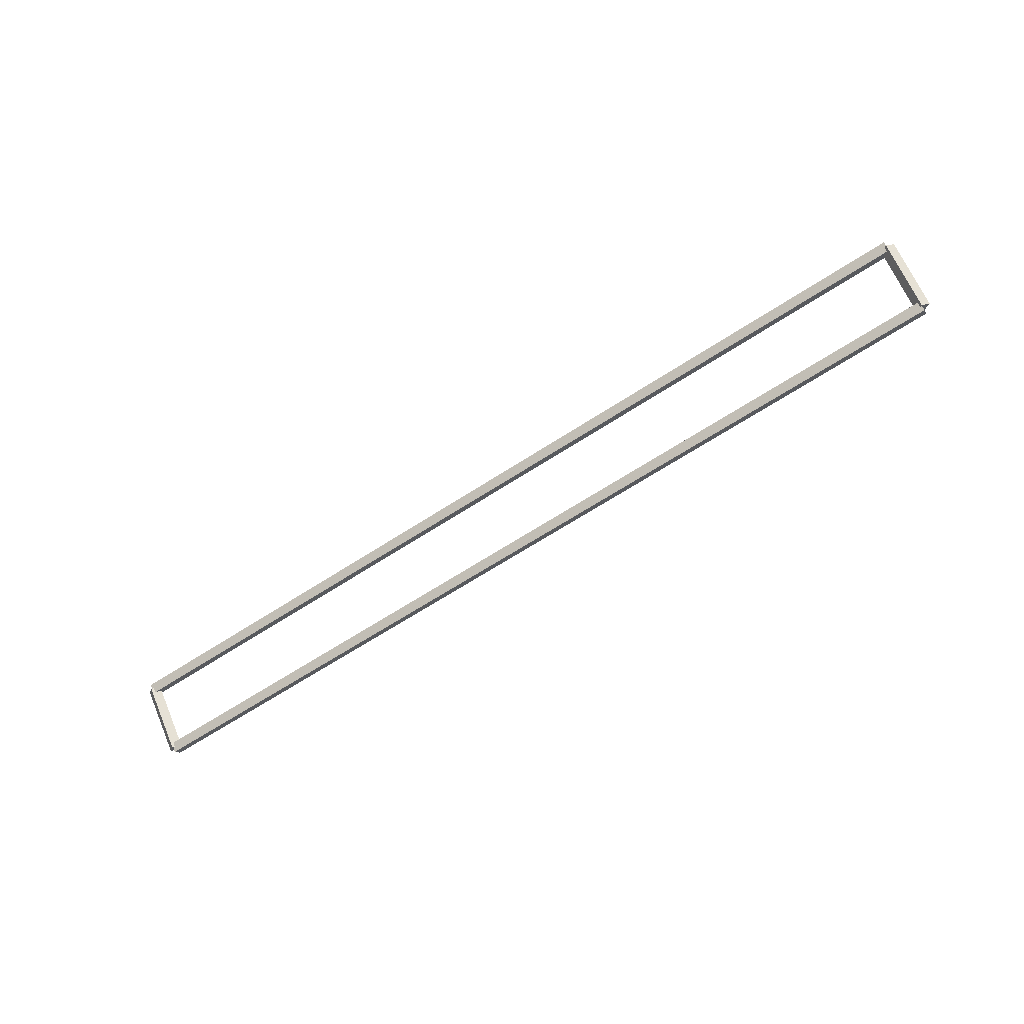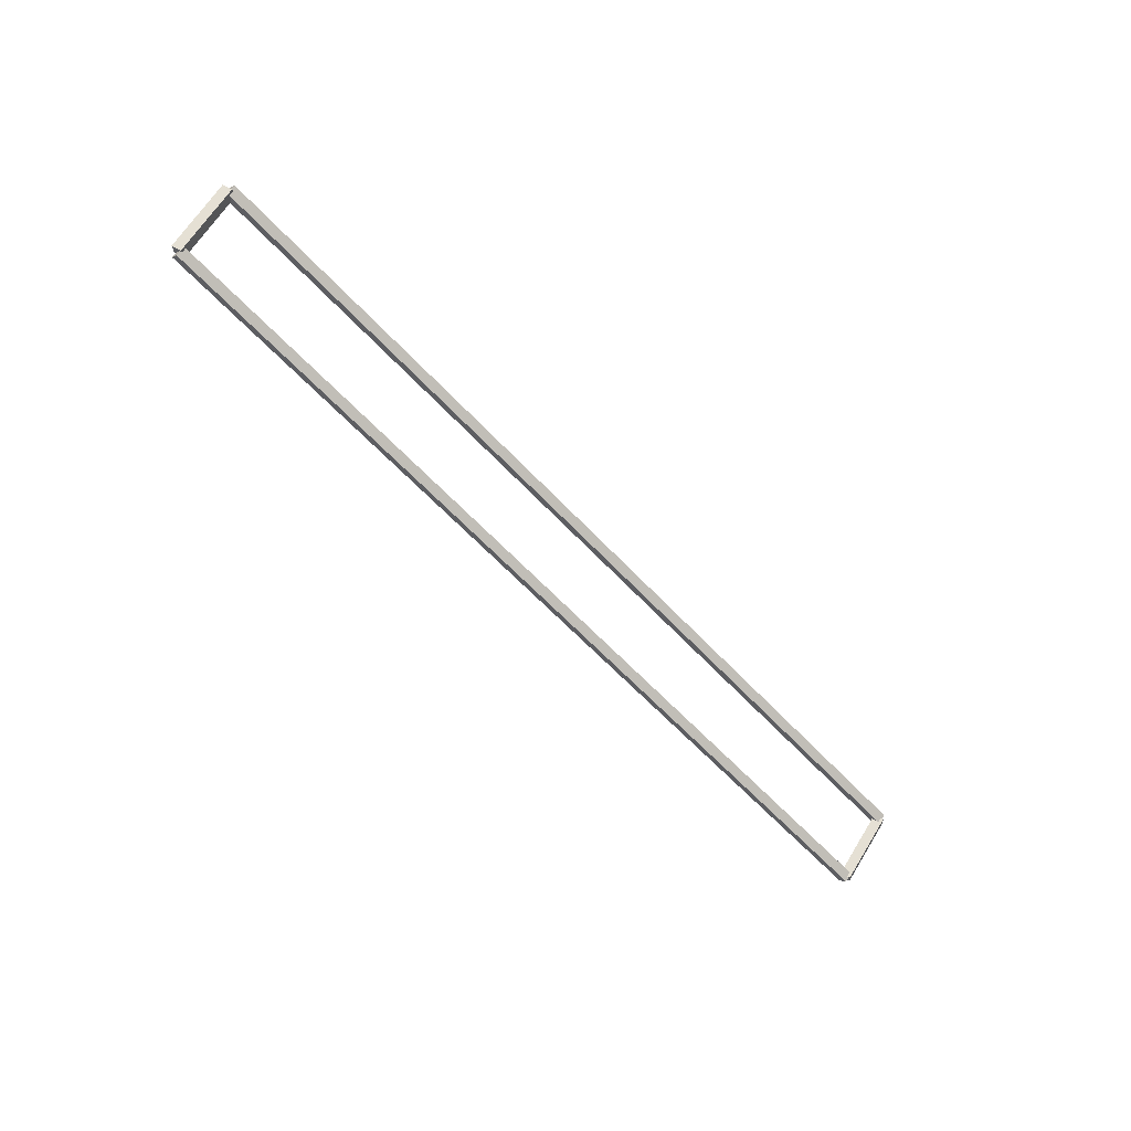
<metadata>
{"format":"obj","ext":"obj","renderer":"f3d","projection":"perspective","resolution":1024,"background":"white","views":[{"elev":-63.4,"azim":33.7,"up":"+Y"},{"elev":-58.3,"azim":-48.2,"up":"+Y"}]}
</metadata>
<code>
g layer_boundary_2_2_47
v 12.7 41.38 4.051
v 12.7 41.27 4.151
v 12.7 41.17 4.051
v 12.7 41.27 3.951
v 0 41.38 4.051
v 0 41.27 4.151
v 0 41.17 4.051
v 0 41.27 3.951
f 1 2 3 4
f 6 2 1 5
f 5 1 4 8
f 6 5 8 7
f 8 4 3 7
f 7 3 2 6
g layer_boundary_2_2_47
v 12.8 41.99 4.763
v 12.7 42.06 4.692
v 12.6 41.99 4.763
v 12.7 41.92 4.833
v 12.8 41.27 4.051
v 12.7 41.35 3.981
v 12.6 41.27 4.051
v 12.7 41.2 4.122
f 9 10 11 12
f 14 10 9 13
f 13 9 12 16
f 14 13 16 15
f 16 12 11 15
f 15 11 10 14
g layer_boundary_2_2_47
v 0 42.09 4.763
v 0 41.99 4.663
v 0 41.89 4.763
v 0 41.99 4.863
v 12.7 42.09 4.763
v 12.7 41.99 4.663
v 12.7 41.89 4.763
v 12.7 41.99 4.863
f 17 18 19 20
f 22 18 17 21
f 21 17 20 24
f 22 21 24 23
f 24 20 19 23
f 23 19 18 22
g layer_boundary_2_2_47
v 0.1 41.27 4.051
v -1.033e-14 41.2 4.122
v -0.1 41.27 4.051
v 3.109e-14 41.35 3.981
v 0.1 41.99 4.763
v -1.033e-14 41.92 4.833
v -0.1 41.99 4.763
v 3.109e-14 42.06 4.692
f 25 26 27 28
f 30 26 25 29
f 29 25 28 32
f 30 29 32 31
f 32 28 27 31
f 31 27 26 30

</code>
